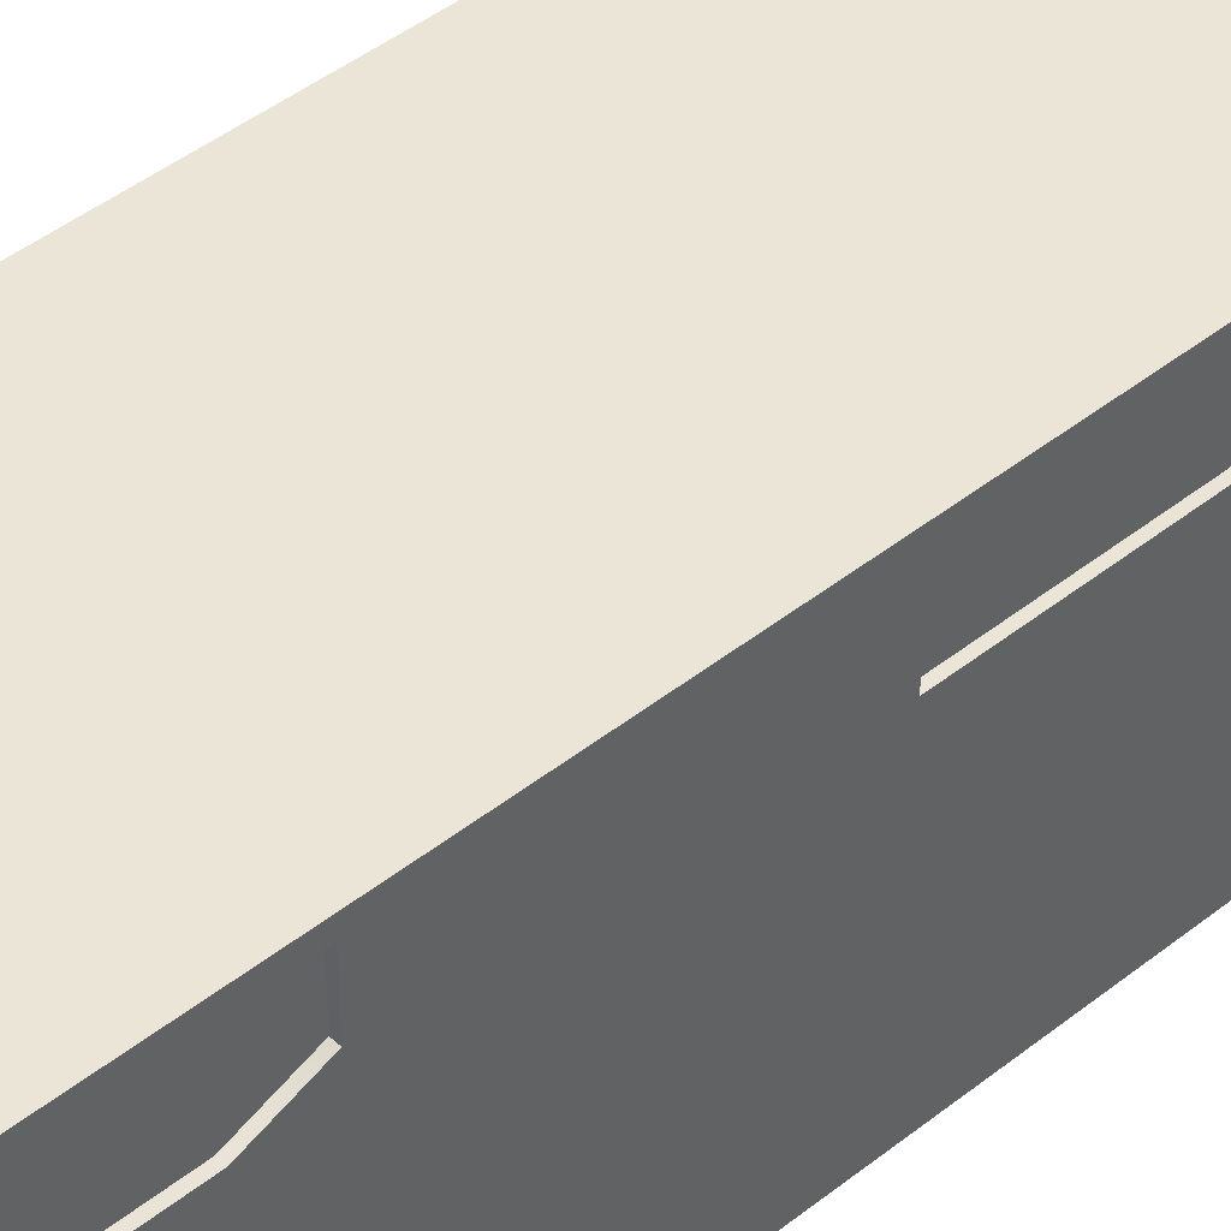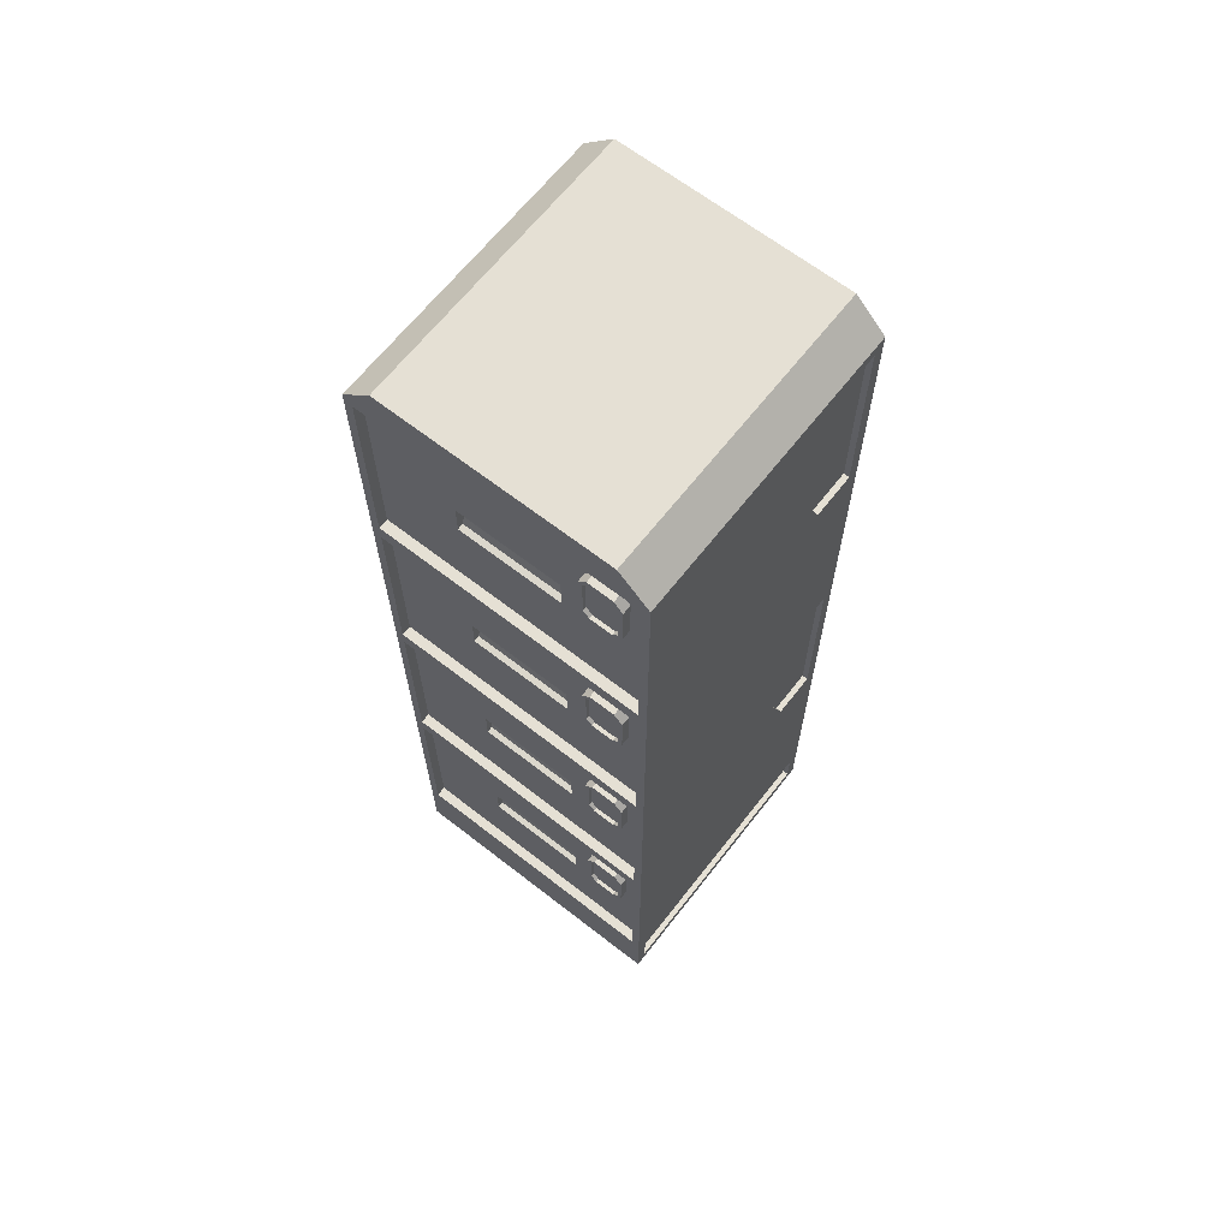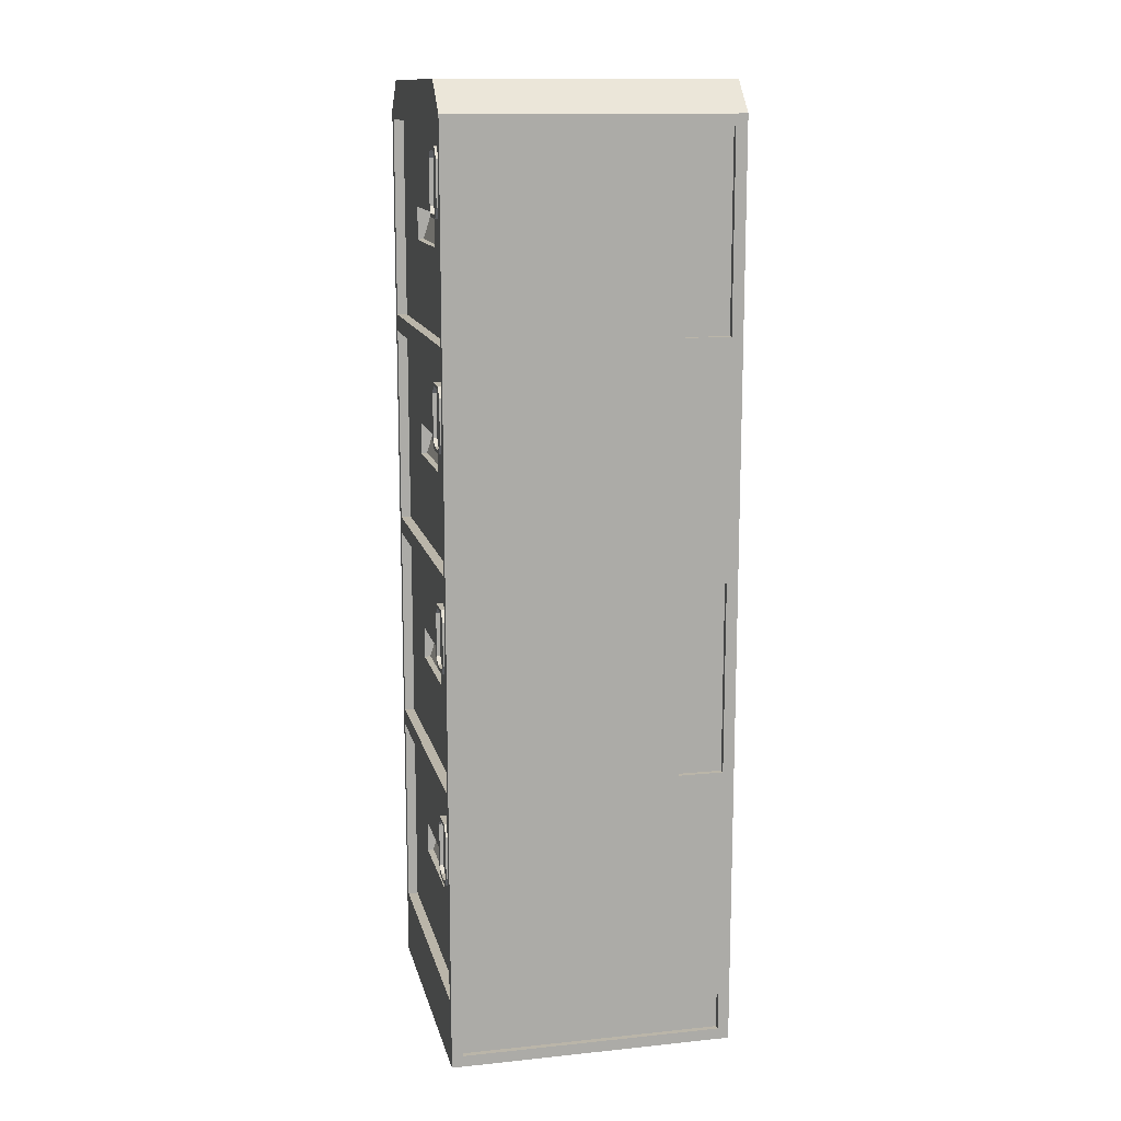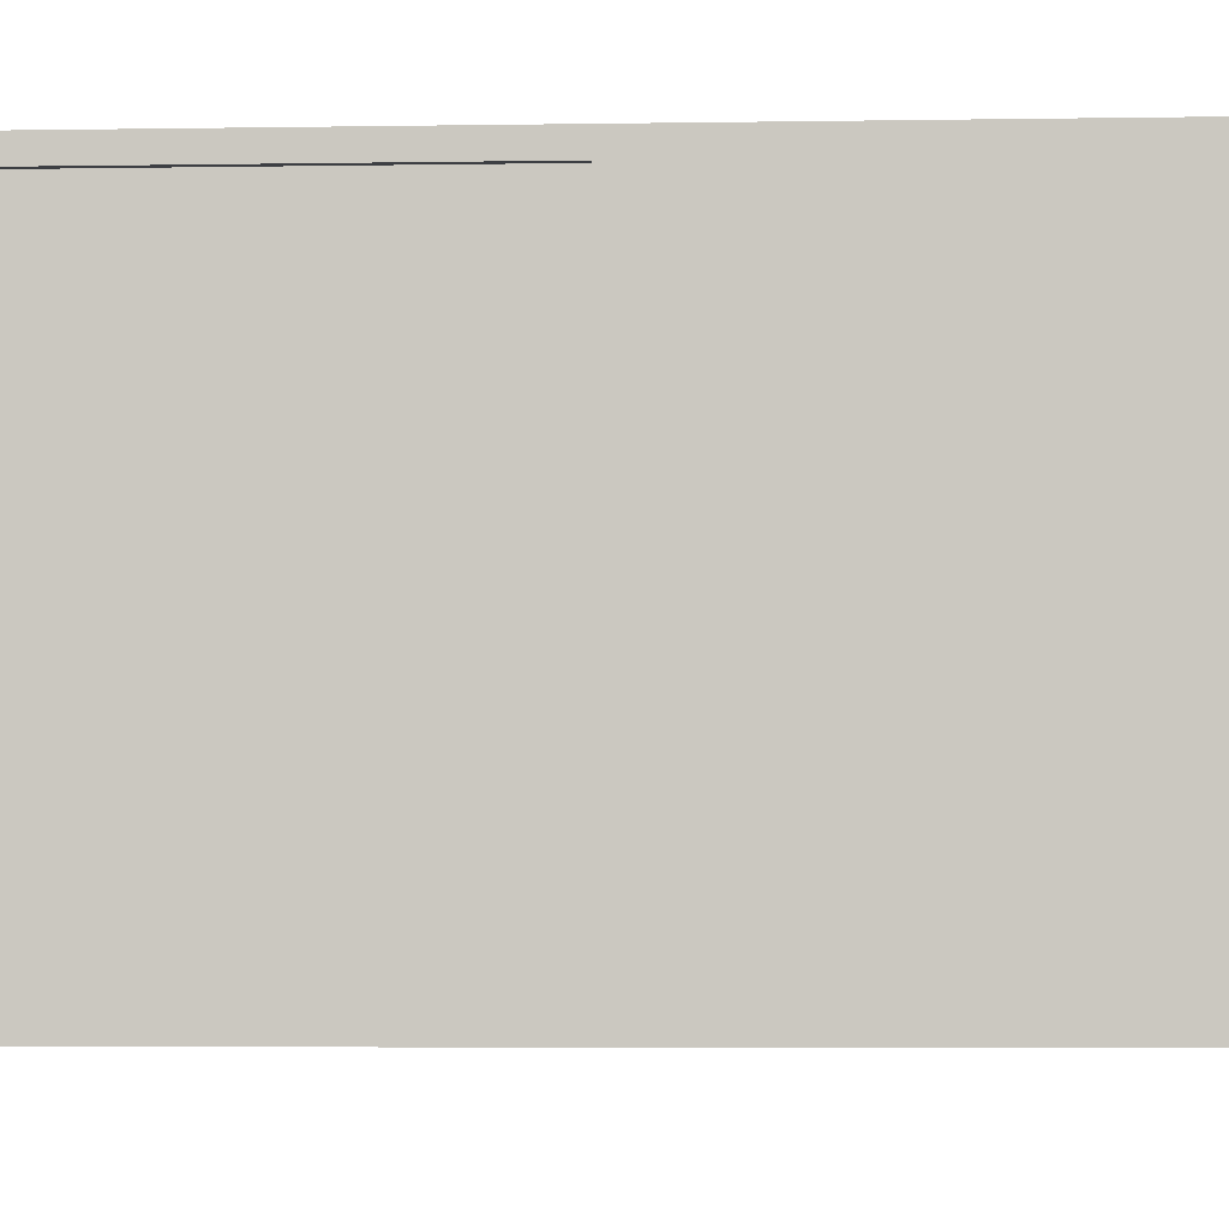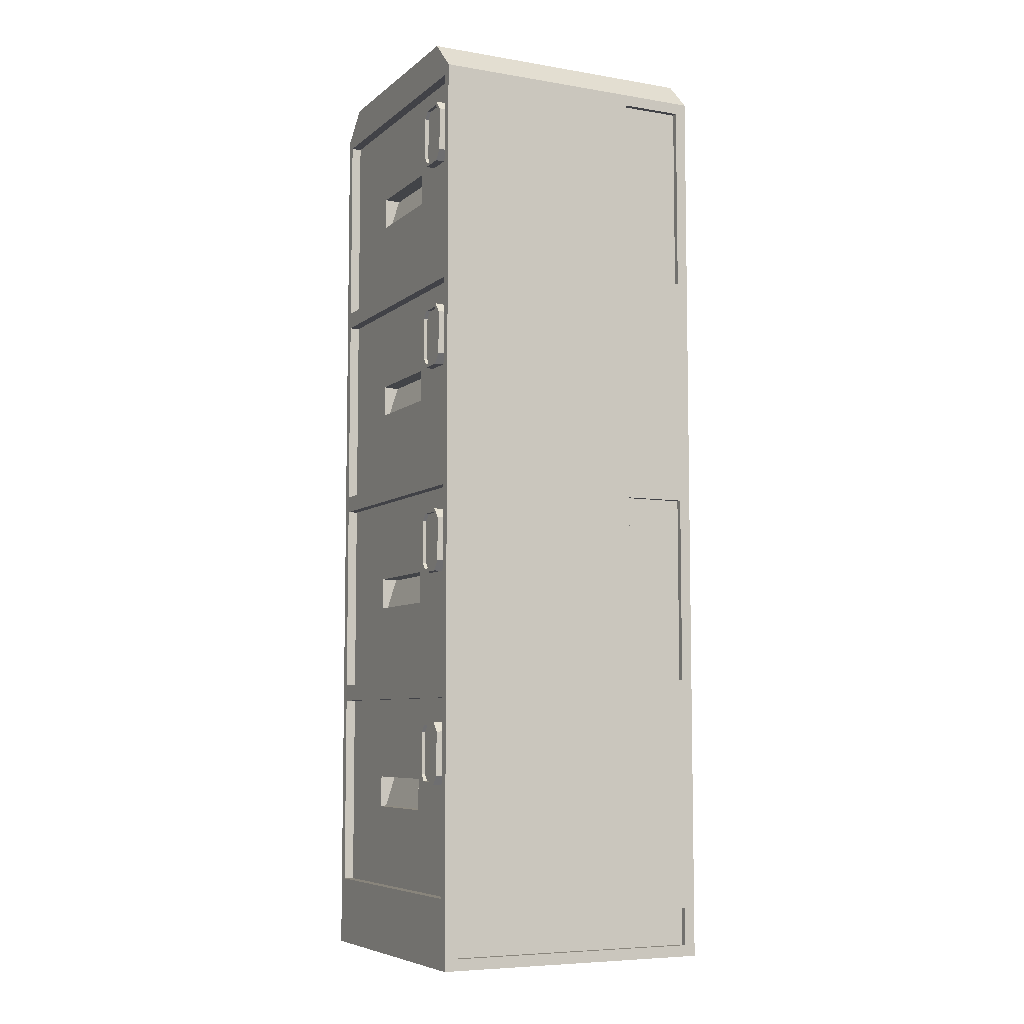
<metadata>
{"format":"obj","ext":"obj","renderer":"f3d","projection":"perspective","resolution":1024,"background":"white","views":[{"elev":44.0,"azim":-133.0,"up":"+Z"},{"elev":65.5,"azim":-142.0,"up":"+Y"},{"elev":13.6,"azim":-102.9,"up":"+Y"},{"elev":-3.9,"azim":94.3,"up":"+Z"},{"elev":-6.8,"azim":-116.0,"up":"+Y"}]}
</metadata>
<code>
g default
v -0.3823 1.61 -0.4604
v -0.4117 1.575 -0.4604
v -0.4117 1.575 -0.496
v -0.3823 1.61 -0.496
v -0.2647 1.575 -0.4604
v -0.2941 1.61 -0.4604
v -0.2647 1.575 -0.496
v -0.2941 1.61 -0.496
v -0.4117 1.422 -0.4604
v -0.3823 1.387 -0.4604
v -0.4117 1.422 -0.496
v -0.3823 1.387 -0.496
v -0.2941 1.387 -0.4604
v -0.2647 1.422 -0.4604
v -0.2941 1.387 -0.496
v -0.2647 1.422 -0.496
v -0.3761 1.598 -0.496
v -0.3965 1.574 -0.496
v -0.3002 1.598 -0.496
v -0.2799 1.574 -0.496
v -0.2799 1.423 -0.496
v -0.3002 1.399 -0.496
v -0.3761 1.399 -0.496
v -0.3965 1.423 -0.496
v -0.3761 1.598 -0.4829
v -0.3965 1.574 -0.4829
v -0.3002 1.598 -0.4829
v -0.2799 1.574 -0.4829
v -0.2799 1.423 -0.4829
v -0.3002 1.399 -0.4829
v -0.3761 1.399 -0.4829
v -0.3965 1.423 -0.4829
v -0.3823 0.8513 -0.4604
v -0.4117 0.8165 -0.4604
v -0.4117 0.8165 -0.496
v -0.3823 0.8513 -0.496
v -0.2647 0.8165 -0.4604
v -0.2941 0.8513 -0.4604
v -0.2647 0.8165 -0.496
v -0.2941 0.8513 -0.496
v -0.4117 0.6628 -0.4604
v -0.3823 0.6281 -0.4604
v -0.4117 0.6628 -0.496
v -0.3823 0.6281 -0.496
v -0.2941 0.6281 -0.4604
v -0.2647 0.6628 -0.4604
v -0.2941 0.6281 -0.496
v -0.2647 0.6628 -0.496
v -0.3761 0.8394 -0.496
v -0.3965 0.8154 -0.496
v -0.3002 0.8394 -0.496
v -0.2799 0.8154 -0.496
v -0.2799 0.664 -0.496
v -0.3002 0.6399 -0.496
v -0.3761 0.6399 -0.496
v -0.3965 0.664 -0.496
v -0.3761 0.8394 -0.4829
v -0.3965 0.8154 -0.4829
v -0.3002 0.8394 -0.4829
v -0.2799 0.8154 -0.4829
v -0.2799 0.664 -0.4829
v -0.3002 0.6399 -0.4829
v -0.3761 0.6399 -0.4829
v -0.3965 0.664 -0.4829
v -0.3823 2.361 -0.4604
v -0.4117 2.326 -0.4604
v -0.4117 2.326 -0.496
v -0.3823 2.361 -0.496
v -0.2647 2.326 -0.4604
v -0.2941 2.361 -0.4604
v -0.2647 2.326 -0.496
v -0.2941 2.361 -0.496
v -0.4117 2.172 -0.4604
v -0.3823 2.137 -0.4604
v -0.4117 2.172 -0.496
v -0.3823 2.137 -0.496
v -0.2941 2.137 -0.4604
v -0.2647 2.172 -0.4604
v -0.2941 2.137 -0.496
v -0.2647 2.172 -0.496
v -0.3761 2.349 -0.496
v -0.3965 2.325 -0.496
v -0.3002 2.349 -0.496
v -0.2799 2.325 -0.496
v -0.2799 2.173 -0.496
v -0.3002 2.149 -0.496
v -0.3761 2.149 -0.496
v -0.3965 2.173 -0.496
v -0.3761 2.349 -0.4829
v -0.3965 2.325 -0.4829
v -0.3002 2.349 -0.4829
v -0.2799 2.325 -0.4829
v -0.2799 2.173 -0.4829
v -0.3002 2.149 -0.4829
v -0.3761 2.149 -0.4829
v -0.3965 2.173 -0.4829
v -0.3823 3.12 -0.4604
v -0.4117 3.085 -0.4604
v -0.4117 3.085 -0.496
v -0.3823 3.12 -0.496
v -0.2647 3.085 -0.4604
v -0.2941 3.12 -0.4604
v -0.2647 3.085 -0.496
v -0.2941 3.12 -0.496
v -0.4117 2.931 -0.4604
v -0.3823 2.896 -0.4604
v -0.4117 2.931 -0.496
v -0.3823 2.896 -0.496
v -0.2941 2.896 -0.4604
v -0.2647 2.931 -0.4604
v -0.2941 2.896 -0.496
v -0.2647 2.931 -0.496
v -0.3761 3.108 -0.496
v -0.3965 3.084 -0.496
v -0.3002 3.108 -0.496
v -0.2799 3.084 -0.496
v -0.2799 2.932 -0.496
v -0.3002 2.908 -0.496
v -0.3761 2.908 -0.496
v -0.3965 2.932 -0.496
v -0.3761 3.108 -0.4829
v -0.3965 3.084 -0.4829
v -0.3002 3.108 -0.4829
v -0.2799 3.084 -0.4829
v -0.2799 2.932 -0.4829
v -0.3002 2.908 -0.4829
v -0.3761 2.908 -0.4829
v -0.3965 2.932 -0.4829
v -0.5 0.213 0.5
v 0.5 0.213 0.5
v -0.5 3.222 0.5
v 0.5 3.222 0.5
v -0.5 3.222 -0.5
v 0.5 3.222 -0.5
v -0.5 0.213 -0.5
v 0.5 0.213 -0.5
v -0.5 1.717 0.5
v 0.5 1.717 0.5
v 0.5 1.717 -0.5
v -0.5 1.717 -0.5
v -0.5 2.469 -0.5
v 0.5 2.469 -0.5
v 0.5 2.469 0.5
v -0.5 2.469 0.5
v -0.5 0.9652 0.5
v 0.5 0.9652 0.5
v 0.5 0.9652 -0.5
v -0.5 0.9652 -0.5
v -0.5 0.000635 -0.5
v 0.5 0.000635 -0.5
v 0.5 0.000635 0.5
v -0.5 0.000635 0.5
v -0.47 2.439 -0.5
v 0.47 2.439 -0.5
v 0.47 1.747 -0.5
v -0.47 1.747 -0.5
v 0.47 1.687 -0.5
v -0.47 1.687 -0.5
v 0.47 0.9952 -0.5
v -0.47 0.9952 -0.5
v -0.47 3.192 -0.5
v 0.47 3.192 -0.5
v 0.47 2.499 -0.5
v -0.47 2.499 -0.5
v 0.47 0.9352 -0.5
v -0.47 0.9352 -0.5
v 0.47 0.243 -0.5
v -0.47 0.243 -0.5
v -0.47 2.439 -0.465
v 0.47 2.439 -0.465
v 0.47 1.747 -0.465
v -0.47 1.747 -0.465
v 0.47 1.687 -0.465
v -0.47 1.687 -0.465
v 0.47 0.9952 -0.465
v -0.47 0.9952 -0.465
v -0.47 3.192 -0.465
v 0.47 3.192 -0.465
v 0.47 2.499 -0.465
v -0.47 2.499 -0.465
v 0.47 0.9352 -0.465
v -0.47 0.9352 -0.465
v 0.47 0.243 -0.465
v -0.47 0.243 -0.465
v -0.18 2.149 -0.465
v 0.18 2.149 -0.465
v 0.18 2.037 -0.465
v -0.18 2.037 -0.465
v 0.18 1.397 -0.465
v -0.18 1.397 -0.465
v 0.18 1.285 -0.465
v -0.18 1.285 -0.465
v -0.18 2.902 -0.465
v 0.18 2.902 -0.465
v 0.18 2.789 -0.465
v -0.18 2.789 -0.465
v 0.18 0.6452 -0.465
v -0.18 0.6452 -0.465
v 0.18 0.533 -0.465
v -0.18 0.533 -0.465
v -0.18 2.147 -0.4109
v 0.18 2.147 -0.4109
v 0.18 2.04 -0.4449
v -0.18 2.04 -0.4449
v 0.18 1.395 -0.4109
v -0.18 1.395 -0.4109
v 0.18 1.288 -0.4449
v -0.18 1.288 -0.4449
v -0.18 2.899 -0.4109
v 0.18 2.899 -0.4109
v 0.18 2.792 -0.445
v -0.18 2.792 -0.445
v 0.18 0.6425 -0.4109
v -0.18 0.6425 -0.4109
v 0.18 0.5357 -0.445
v -0.18 0.5357 -0.445
v 0.5 0.173 -0.46
v 0.5 0.173 0.46
v 0.5 0.04063 0.46
v 0.5 0.04063 -0.46
v -0.5 0.173 -0.46
v -0.5 0.173 0.46
v -0.5 0.04063 -0.46
v -0.5 0.04063 0.46
v 0.48 0.173 -0.46
v 0.48 0.173 0.46
v 0.48 0.04063 0.46
v 0.48 0.04063 -0.46
v -0.48 0.173 -0.46
v -0.48 0.173 0.46
v -0.48 0.04063 -0.46
v -0.48 0.04063 0.46
v 0.3944 3.327 0.5
v 0.3944 3.327 -0.5
v -0.3944 3.327 0.5
v -0.3944 3.327 -0.5
v -0.5 3.222 0.2
v -0.3944 3.327 0.2
v 0.3944 3.327 0.2
v 0.5 3.222 0.2
v 0.5 1.717 0.2
v 0.5 0.213 0.2
v 0.5 0.173 0.184
v 0.48 0.173 0.184
v 0.48 0.04063 0.184
v 0.5 0.04063 0.184
v 0.5 0.000635 0.2
v -0.5 0.000635 0.2
v -0.5 0.04063 0.184
v -0.48 0.04063 0.184
v -0.48 0.173 0.184
v -0.5 0.173 0.184
v -0.5 0.213 0.2
v -0.5 1.717 0.2
v 0.5 0.9652 0.275
v -0.5 0.9652 0.025
v 0.5 0.9652 0.025
v -0.5 0.9652 0.275
v 0.5 1.153 0.2
v 0.5 0.7771 0.2
v -0.5 0.7771 0.2
v -0.5 1.153 0.2
v 0.5 2.469 0.025
v -0.5 2.469 0.275
v 0.5 2.469 0.275
v -0.5 2.469 0.025
v 0.5 2.657 0.2
v 0.5 2.281 0.2
v -0.5 2.281 0.2
v -0.5 2.657 0.2
v 0.5 1.005 0.46
v 0.5 1.005 0.3021
v 0.5 1.161 0.24
v 0.5 1.677 0.24
v 0.5 1.677 0.46
v -0.5 1.161 0.24
v -0.5 1.677 0.24
v -0.5 1.005 0.3021
v -0.5 1.005 0.46
v -0.5 1.677 0.46
v 0.5 2.509 0.3021
v 0.5 2.509 0.46
v 0.5 2.665 0.24
v 0.5 3.182 0.24
v 0.5 3.182 0.46
v -0.5 2.665 0.24
v -0.5 3.182 0.24
v -0.5 2.509 0.3021
v -0.5 2.509 0.46
v -0.5 3.182 0.46
v 0.48 1.005 0.46
v 0.48 1.005 0.3021
v 0.48 1.161 0.24
v 0.48 1.677 0.24
v 0.48 1.677 0.46
v -0.48 1.161 0.24
v -0.48 1.677 0.24
v -0.48 1.005 0.3021
v -0.48 1.005 0.46
v -0.48 1.677 0.46
v 0.48 2.509 0.3021
v 0.48 2.509 0.46
v 0.48 2.665 0.24
v 0.48 3.182 0.24
v 0.48 3.182 0.46
v -0.48 2.665 0.24
v -0.48 3.182 0.24
v -0.48 2.509 0.3021
v -0.48 2.509 0.46
v -0.48 3.182 0.46
g pCube16
f 4 1 6 8
f 10 12 15 13
f 14 16 7 5
f 11 9 2 3
f 26 25 27 28 29 30 31 32
f 2 1 4 3
f 6 5 7 8
f 10 9 11 12
f 14 13 15 16
f 3 4 17 18
f 4 8 19 17
f 8 7 20 19
f 7 16 21 20
f 16 15 22 21
f 15 12 23 22
f 12 11 24 23
f 11 3 18 24
f 18 17 25 26
f 17 19 27 25
f 19 20 28 27
f 20 21 29 28
f 21 22 30 29
f 22 23 31 30
f 23 24 32 31
f 24 18 26 32
f 36 33 38 40
f 42 44 47 45
f 46 48 39 37
f 43 41 34 35
f 58 57 59 60 61 62 63 64
f 34 33 36 35
f 38 37 39 40
f 42 41 43 44
f 46 45 47 48
f 35 36 49 50
f 36 40 51 49
f 40 39 52 51
f 39 48 53 52
f 48 47 54 53
f 47 44 55 54
f 44 43 56 55
f 43 35 50 56
f 50 49 57 58
f 49 51 59 57
f 51 52 60 59
f 52 53 61 60
f 53 54 62 61
f 54 55 63 62
f 55 56 64 63
f 56 50 58 64
f 68 65 70 72
f 74 76 79 77
f 78 80 71 69
f 75 73 66 67
f 90 89 91 92 93 94 95 96
f 66 65 68 67
f 70 69 71 72
f 74 73 75 76
f 78 77 79 80
f 67 68 81 82
f 68 72 83 81
f 72 71 84 83
f 71 80 85 84
f 80 79 86 85
f 79 76 87 86
f 76 75 88 87
f 75 67 82 88
f 82 81 89 90
f 81 83 91 89
f 83 84 92 91
f 84 85 93 92
f 85 86 94 93
f 86 87 95 94
f 87 88 96 95
f 88 82 90 96
f 100 97 102 104
f 106 108 111 109
f 110 112 103 101
f 107 105 98 99
f 122 121 123 124 125 126 127 128
f 98 97 100 99
f 102 101 103 104
f 106 105 107 108
f 110 109 111 112
f 99 100 113 114
f 100 104 115 113
f 104 103 116 115
f 103 112 117 116
f 112 111 118 117
f 111 108 119 118
f 108 107 120 119
f 107 99 114 120
f 114 113 121 122
f 113 115 123 121
f 115 116 124 123
f 116 117 125 124
f 117 118 126 125
f 118 119 127 126
f 119 120 128 127
f 120 114 122 128
f 137 138 143 144
f 236 238 239 234
f 201 202 203 204
f 149 150 247 248
f 267 265 268 263
f 145 146 138 137
f 206 205 207 208
f 261 258 262 256
f 209 210 211 212
f 144 143 132 131
f 129 130 146 145
f 214 213 215 216
f 135 136 150 149
f 225 244 245 228
f 130 129 152 151
f 250 251 229 231
f 131 132 233 235
f 134 133 236 234
f 141 142 154 153
f 142 139 155 154
f 139 140 156 155
f 140 141 153 156
f 140 139 157 158
f 139 147 159 157
f 147 148 160 159
f 148 140 158 160
f 133 134 162 161
f 134 142 163 162
f 142 141 164 163
f 141 133 161 164
f 148 147 165 166
f 147 136 167 165
f 136 135 168 167
f 135 148 166 168
f 153 154 170 169
f 154 155 171 170
f 155 156 172 171
f 156 153 169 172
f 158 157 173 174
f 157 159 175 173
f 159 160 176 175
f 160 158 174 176
f 161 162 178 177
f 162 163 179 178
f 163 164 180 179
f 164 161 177 180
f 166 165 181 182
f 165 167 183 181
f 167 168 184 183
f 168 166 182 184
f 169 170 186 185
f 170 171 187 186
f 171 172 188 187
f 172 169 185 188
f 174 173 189 190
f 173 175 191 189
f 175 176 192 191
f 176 174 190 192
f 177 178 194 193
f 178 179 195 194
f 179 180 196 195
f 180 177 193 196
f 182 181 197 198
f 181 183 199 197
f 183 184 200 199
f 184 182 198 200
f 185 186 202 201
f 186 187 203 202
f 187 188 204 203
f 188 185 201 204
f 190 189 205 206
f 189 191 207 205
f 191 192 208 207
f 192 190 206 208
f 193 194 210 209
f 194 195 211 210
f 195 196 212 211
f 196 193 209 212
f 198 197 213 214
f 197 199 215 213
f 199 200 216 215
f 200 198 214 216
f 136 242 243 217
f 130 151 219 218
f 246 247 150 220
f 150 136 217 220
f 252 253 135 221
f 135 149 223 221
f 149 248 249 223
f 152 129 222 224
f 217 243 244 225
f 218 219 227 226
f 245 246 220 228
f 220 217 225 228
f 251 252 221 229
f 221 223 231 229
f 223 249 250 231
f 224 222 230 232
f 239 240 134 234
f 237 238 236 133
f 131 235 238 237
f 239 238 235 233
f 233 132 240 239
f 259 255 260 257
f 243 242 130 218
f 244 243 218 226
f 245 244 226 227
f 219 246 245 227
f 151 247 246 219
f 248 247 151 152
f 249 248 152 224
f 250 249 224 232
f 230 251 250 232
f 222 252 251 230
f 129 253 252 222
f 269 264 270 266
f 291 292 293 294 295
f 130 242 260 255 146
f 257 260 242 136 147
f 241 259 257 147 139
f 258 261 253 129 145
f 297 296 298 299 300
f 148 256 262 254 140
f 135 253 261 256 148
f 302 301 303 304 305
f 138 241 268 265 143
f 263 268 241 139 142
f 240 267 263 142 134
f 264 269 254 137 144
f 307 306 308 309 310
f 141 266 270 237 133
f 140 254 269 266 141
f 146 255 272 271
f 255 259 273 272
f 259 241 274 273
f 241 138 275 274
f 138 146 271 275
f 254 262 276 277
f 262 258 278 276
f 258 145 279 278
f 145 137 280 279
f 137 254 277 280
f 143 265 281 282
f 265 267 283 281
f 267 240 284 283
f 240 132 285 284
f 132 143 282 285
f 237 270 286 287
f 270 264 288 286
f 264 144 289 288
f 144 131 290 289
f 131 237 287 290
f 271 272 292 291
f 272 273 293 292
f 273 274 294 293
f 274 275 295 294
f 275 271 291 295
f 277 276 296 297
f 276 278 298 296
f 278 279 299 298
f 279 280 300 299
f 280 277 297 300
f 282 281 301 302
f 281 283 303 301
f 283 284 304 303
f 284 285 305 304
f 285 282 302 305
f 287 286 306 307
f 286 288 308 306
f 288 289 309 308
f 289 290 310 309
f 290 287 307 310

</code>
